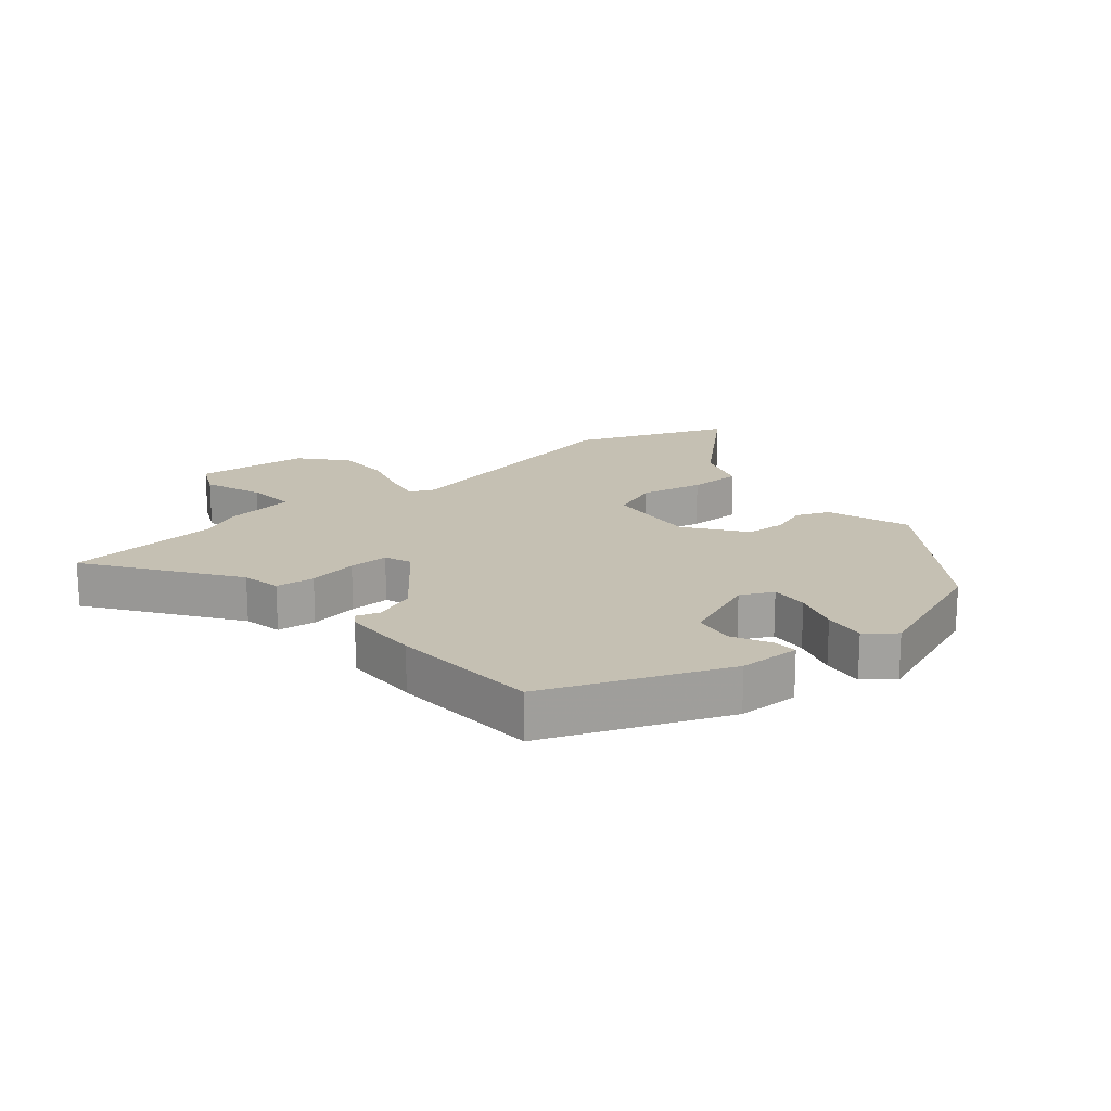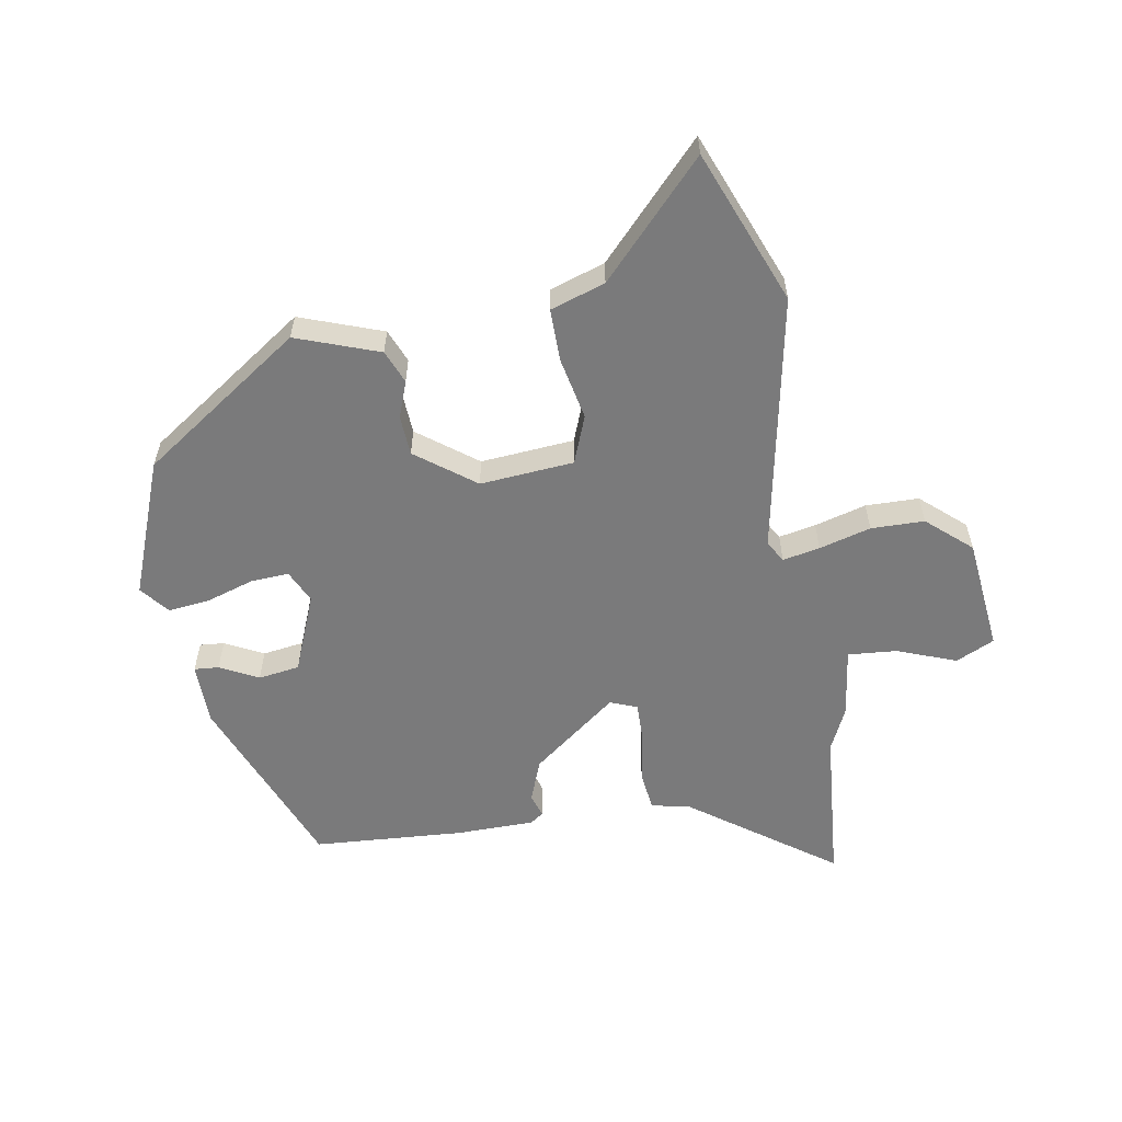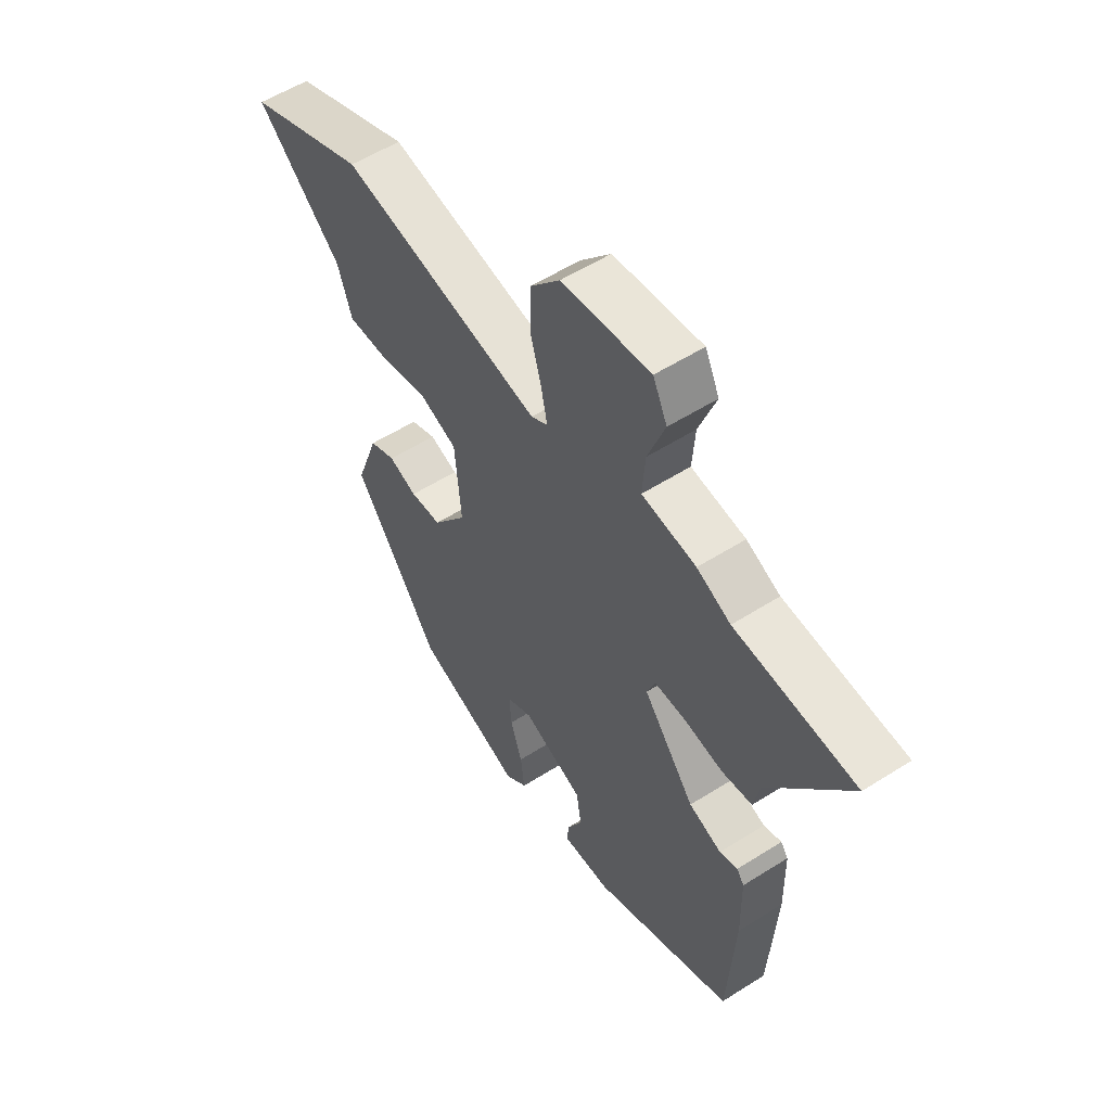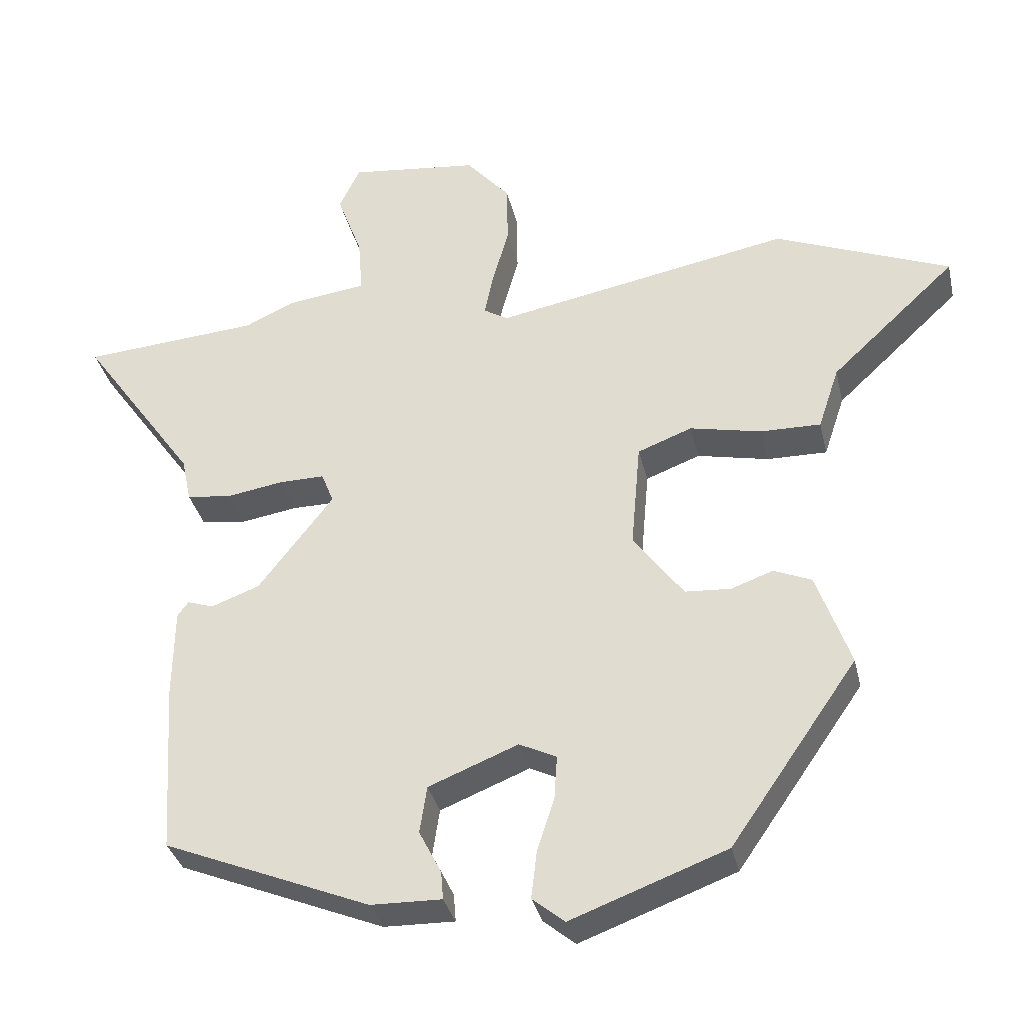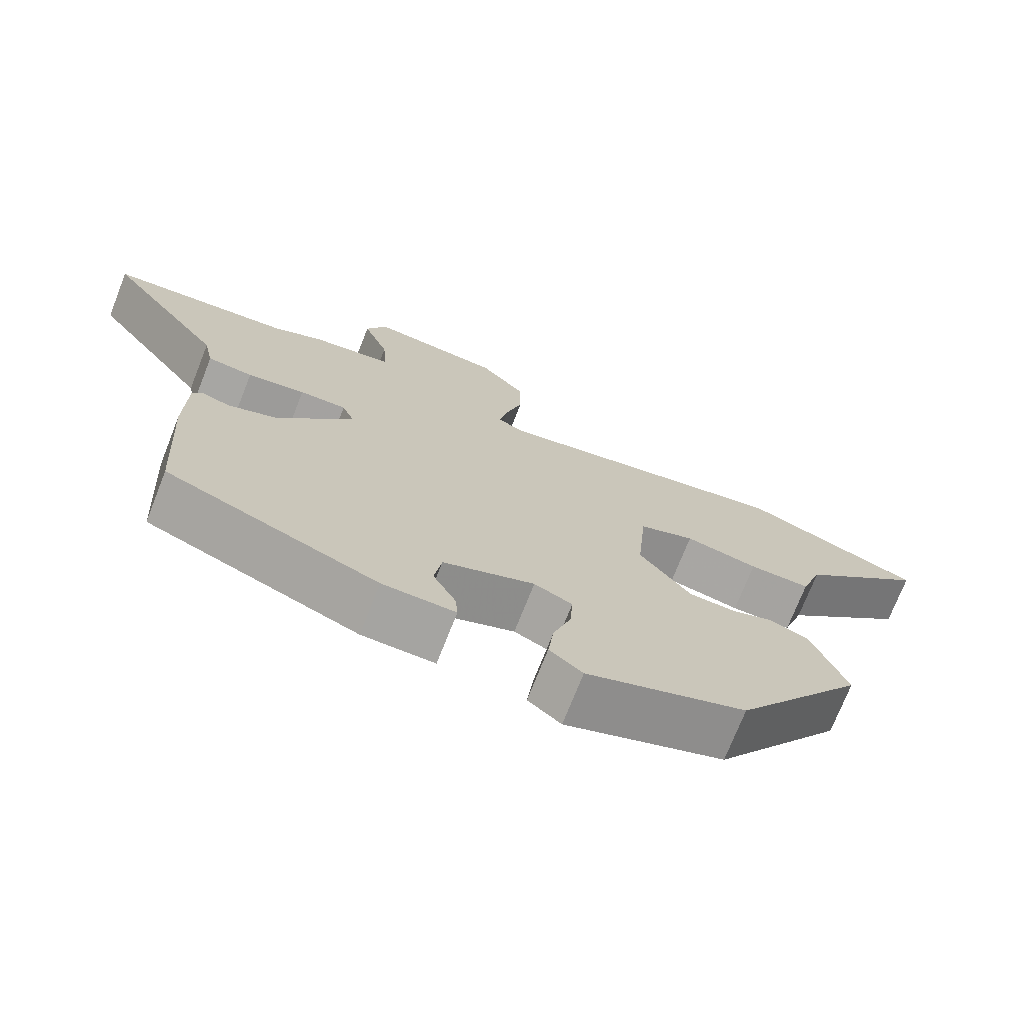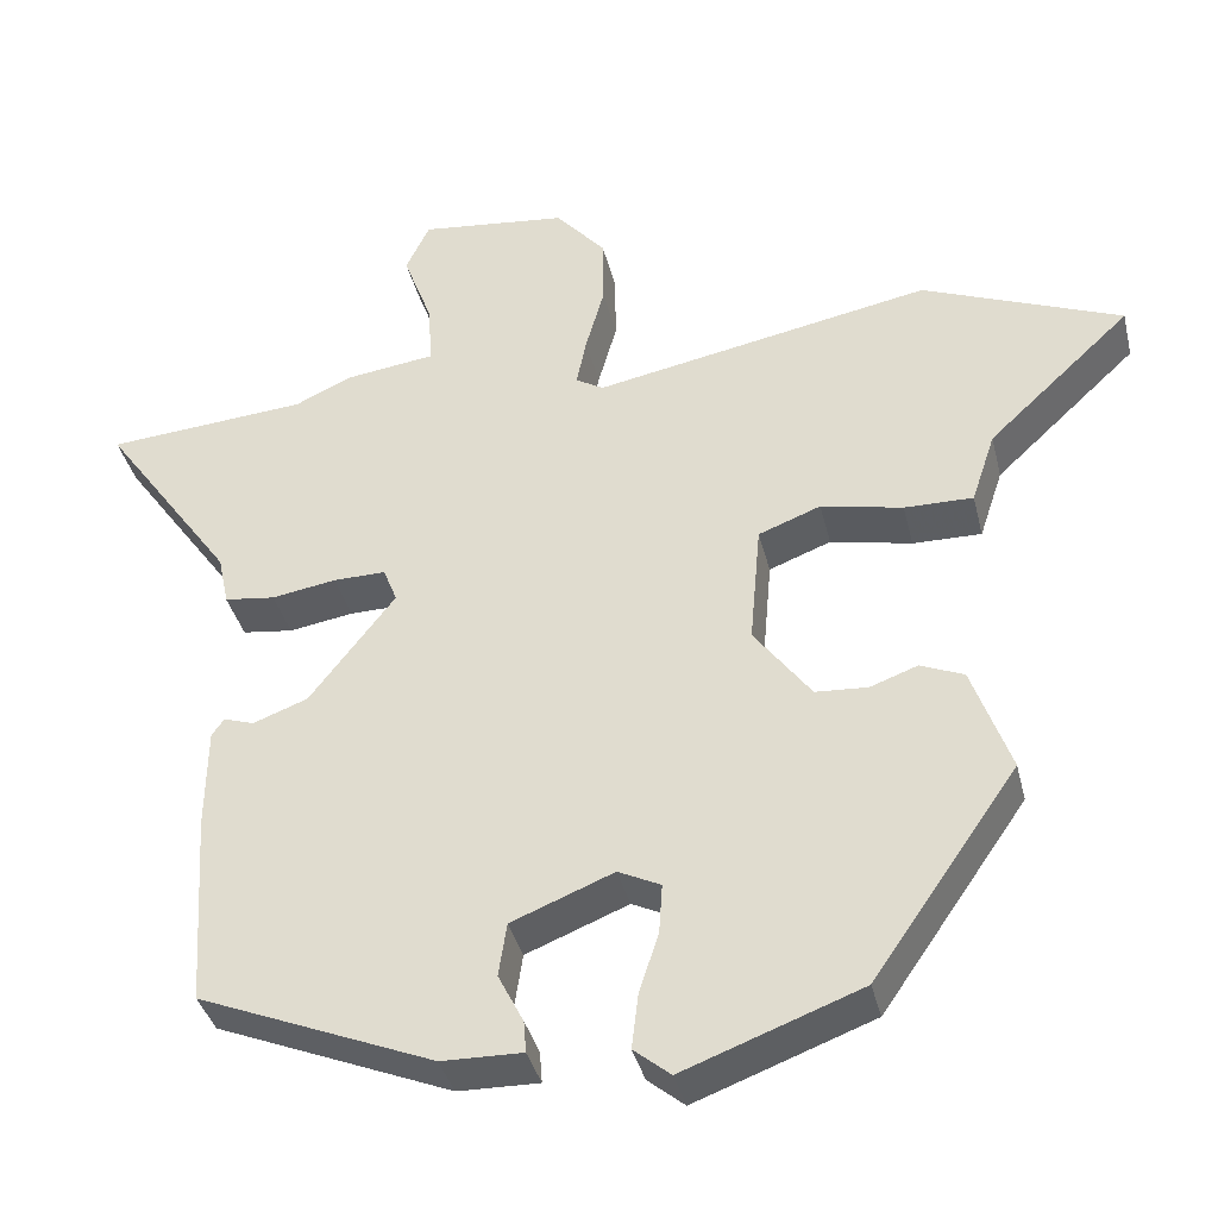
<metadata>
{"format":"obj","ext":"obj","renderer":"f3d","projection":"perspective","resolution":1024,"background":"white","views":[{"elev":18.1,"azim":140.0,"up":"+Y"},{"elev":-58.1,"azim":-80.5,"up":"+Y"},{"elev":55.4,"azim":56.2,"up":"+Z"},{"elev":-33.8,"azim":-167.4,"up":"+Z"},{"elev":-72.9,"azim":158.5,"up":"+Z"},{"elev":-37.5,"azim":-166.6,"up":"+Z"}]}
</metadata>
<code>
v -0.304 0.07 -0.458
v -0.481 0.07 -0.203
v -0.434 0.07 -0.071
v -0.381 0.07 -0.049
v -0.323 0.07 -0.07
v -0.259 0.07 -0.066
v -0.189 0.07 0.028
v -0.202 0.07 0.177
v -0.278 0.07 0.206
v -0.378 0.07 0.185
v -0.462 0.07 0.184
v -0.491 0.07 0.271
v -0.666 0.07 0.434
v -0.422 0.07 0.531
v -0.009 0.07 0.452
v 0.025 0.07 0.472
v 0.013 0.07 0.531
v -0.01 0.07 0.613
v -0.009 0.07 0.698
v 0.052 0.07 0.768
v 0.233 0.07 0.788
v 0.262 0.07 0.727
v 0.227 0.07 0.633
v 0.221 0.07 0.555
v 0.332 0.07 0.54
v 0.401 0.07 0.508
v 0.648 0.07 0.488
v 0.486 0.07 0.261
v 0.473 0.07 0.199
v 0.411 0.07 0.191
v 0.332 0.07 0.204
v 0.268 0.07 0.205
v 0.251 0.07 0.162
v 0.356 0.07 0.027
v 0.423 0.07 0.002
v 0.46 0.07 0.014
v 0.475 0.07 -0.007
v 0.477 0.07 -0.132
v 0.462 0.07 -0.372
v 0.174 0.07 -0.489
v 0.075 0.07 -0.491
v 0.078 0.07 -0.452
v 0.109 0.07 -0.391
v 0.099 0.07 -0.325
v -0.026 0.07 -0.275
v -0.078 0.07 -0.3
v -0.074 0.07 -0.361
v -0.05 0.07 -0.435
v -0.042 0.07 -0.502
v -0.087 0.07 -0.539
v -0.304 0 -0.458
v -0.481 0 -0.203
v -0.434 0 -0.071
v -0.381 0 -0.049
v -0.323 0 -0.07
v -0.259 0 -0.066
v -0.189 0 0.028
v -0.202 0 0.177
v -0.278 0 0.206
v -0.378 0 0.185
v -0.462 0 0.184
v -0.491 0 0.271
v -0.666 0 0.434
v -0.422 0 0.531
v -0.009 0 0.452
v 0.025 0 0.472
v 0.013 0 0.531
v -0.01 0 0.613
v -0.009 0 0.698
v 0.052 0 0.768
v 0.233 0 0.788
v 0.262 0 0.727
v 0.227 0 0.633
v 0.221 0 0.555
v 0.332 0 0.54
v 0.401 0 0.508
v 0.648 0 0.488
v 0.486 0 0.261
v 0.473 0 0.199
v 0.411 0 0.191
v 0.332 0 0.204
v 0.268 0 0.205
v 0.251 0 0.162
v 0.356 0 0.027
v 0.423 0 0.002
v 0.46 0 0.014
v 0.475 0 -0.007
v 0.477 0 -0.132
v 0.462 0 -0.372
v 0.174 0 -0.489
v 0.075 0 -0.491
v 0.078 0 -0.452
v 0.109 0 -0.391
v 0.099 0 -0.325
v -0.026 0 -0.275
v -0.078 0 -0.3
v -0.074 0 -0.361
v -0.05 0 -0.435
v -0.042 0 -0.502
v -0.087 0 -0.539
f 47 48 49 50
f 46 47 50 1
f 40 41 42 43
f 40 43 44
f 39 40 44
f 38 39 44 45
f 35 36 37 38
f 34 35 38 45
f 28 29 30 31
f 26 27 28 31
f 24 25 26 31
f 24 31 32
f 20 21 22 23
f 20 23 24
f 17 18 19 20
f 16 17 20 24
f 15 16 24 32
f 12 13 14 15
f 9 10 11 12
f 9 12 15 32
f 2 3 4 5
f 46 1 2 5
f 46 5 6
f 33 34 45 46
f 33 46 6 7
f 8 9 32 33
f 7 8 33
f 100 99 98 97
f 51 100 97 96
f 93 92 91 90
f 94 93 90
f 94 90 89
f 95 94 89 88
f 88 87 86 85
f 95 88 85 84
f 81 80 79 78
f 81 78 77 76
f 81 76 75 74
f 82 81 74
f 73 72 71 70
f 74 73 70
f 70 69 68 67
f 74 70 67 66
f 82 74 66 65
f 65 64 63 62
f 62 61 60 59
f 82 65 62 59
f 55 54 53 52
f 55 52 51 96
f 56 55 96
f 96 95 84 83
f 57 56 96 83
f 83 82 59 58
f 83 58 57
f 1 51 52 2
f 2 52 53 3
f 3 53 54 4
f 4 54 55 5
f 5 55 56 6
f 6 56 57 7
f 7 57 58 8
f 8 58 59 9
f 9 59 60 10
f 10 60 61 11
f 11 61 62 12
f 12 62 63 13
f 13 63 64 14
f 14 64 65 15
f 15 65 66 16
f 16 66 67 17
f 17 67 68 18
f 18 68 69 19
f 19 69 70 20
f 20 70 71 21
f 21 71 72 22
f 22 72 73 23
f 23 73 74 24
f 24 74 75 25
f 25 75 76 26
f 26 76 77 27
f 27 77 78 28
f 28 78 79 29
f 29 79 80 30
f 30 80 81 31
f 31 81 82 32
f 32 82 83 33
f 33 83 84 34
f 34 84 85 35
f 35 85 86 36
f 36 86 87 37
f 37 87 88 38
f 38 88 89 39
f 39 89 90 40
f 40 90 91 41
f 41 91 92 42
f 42 92 93 43
f 43 93 94 44
f 44 94 95 45
f 45 95 96 46
f 46 96 97 47
f 47 97 98 48
f 48 98 99 49
f 49 99 100 50
f 50 100 51 1

</code>
